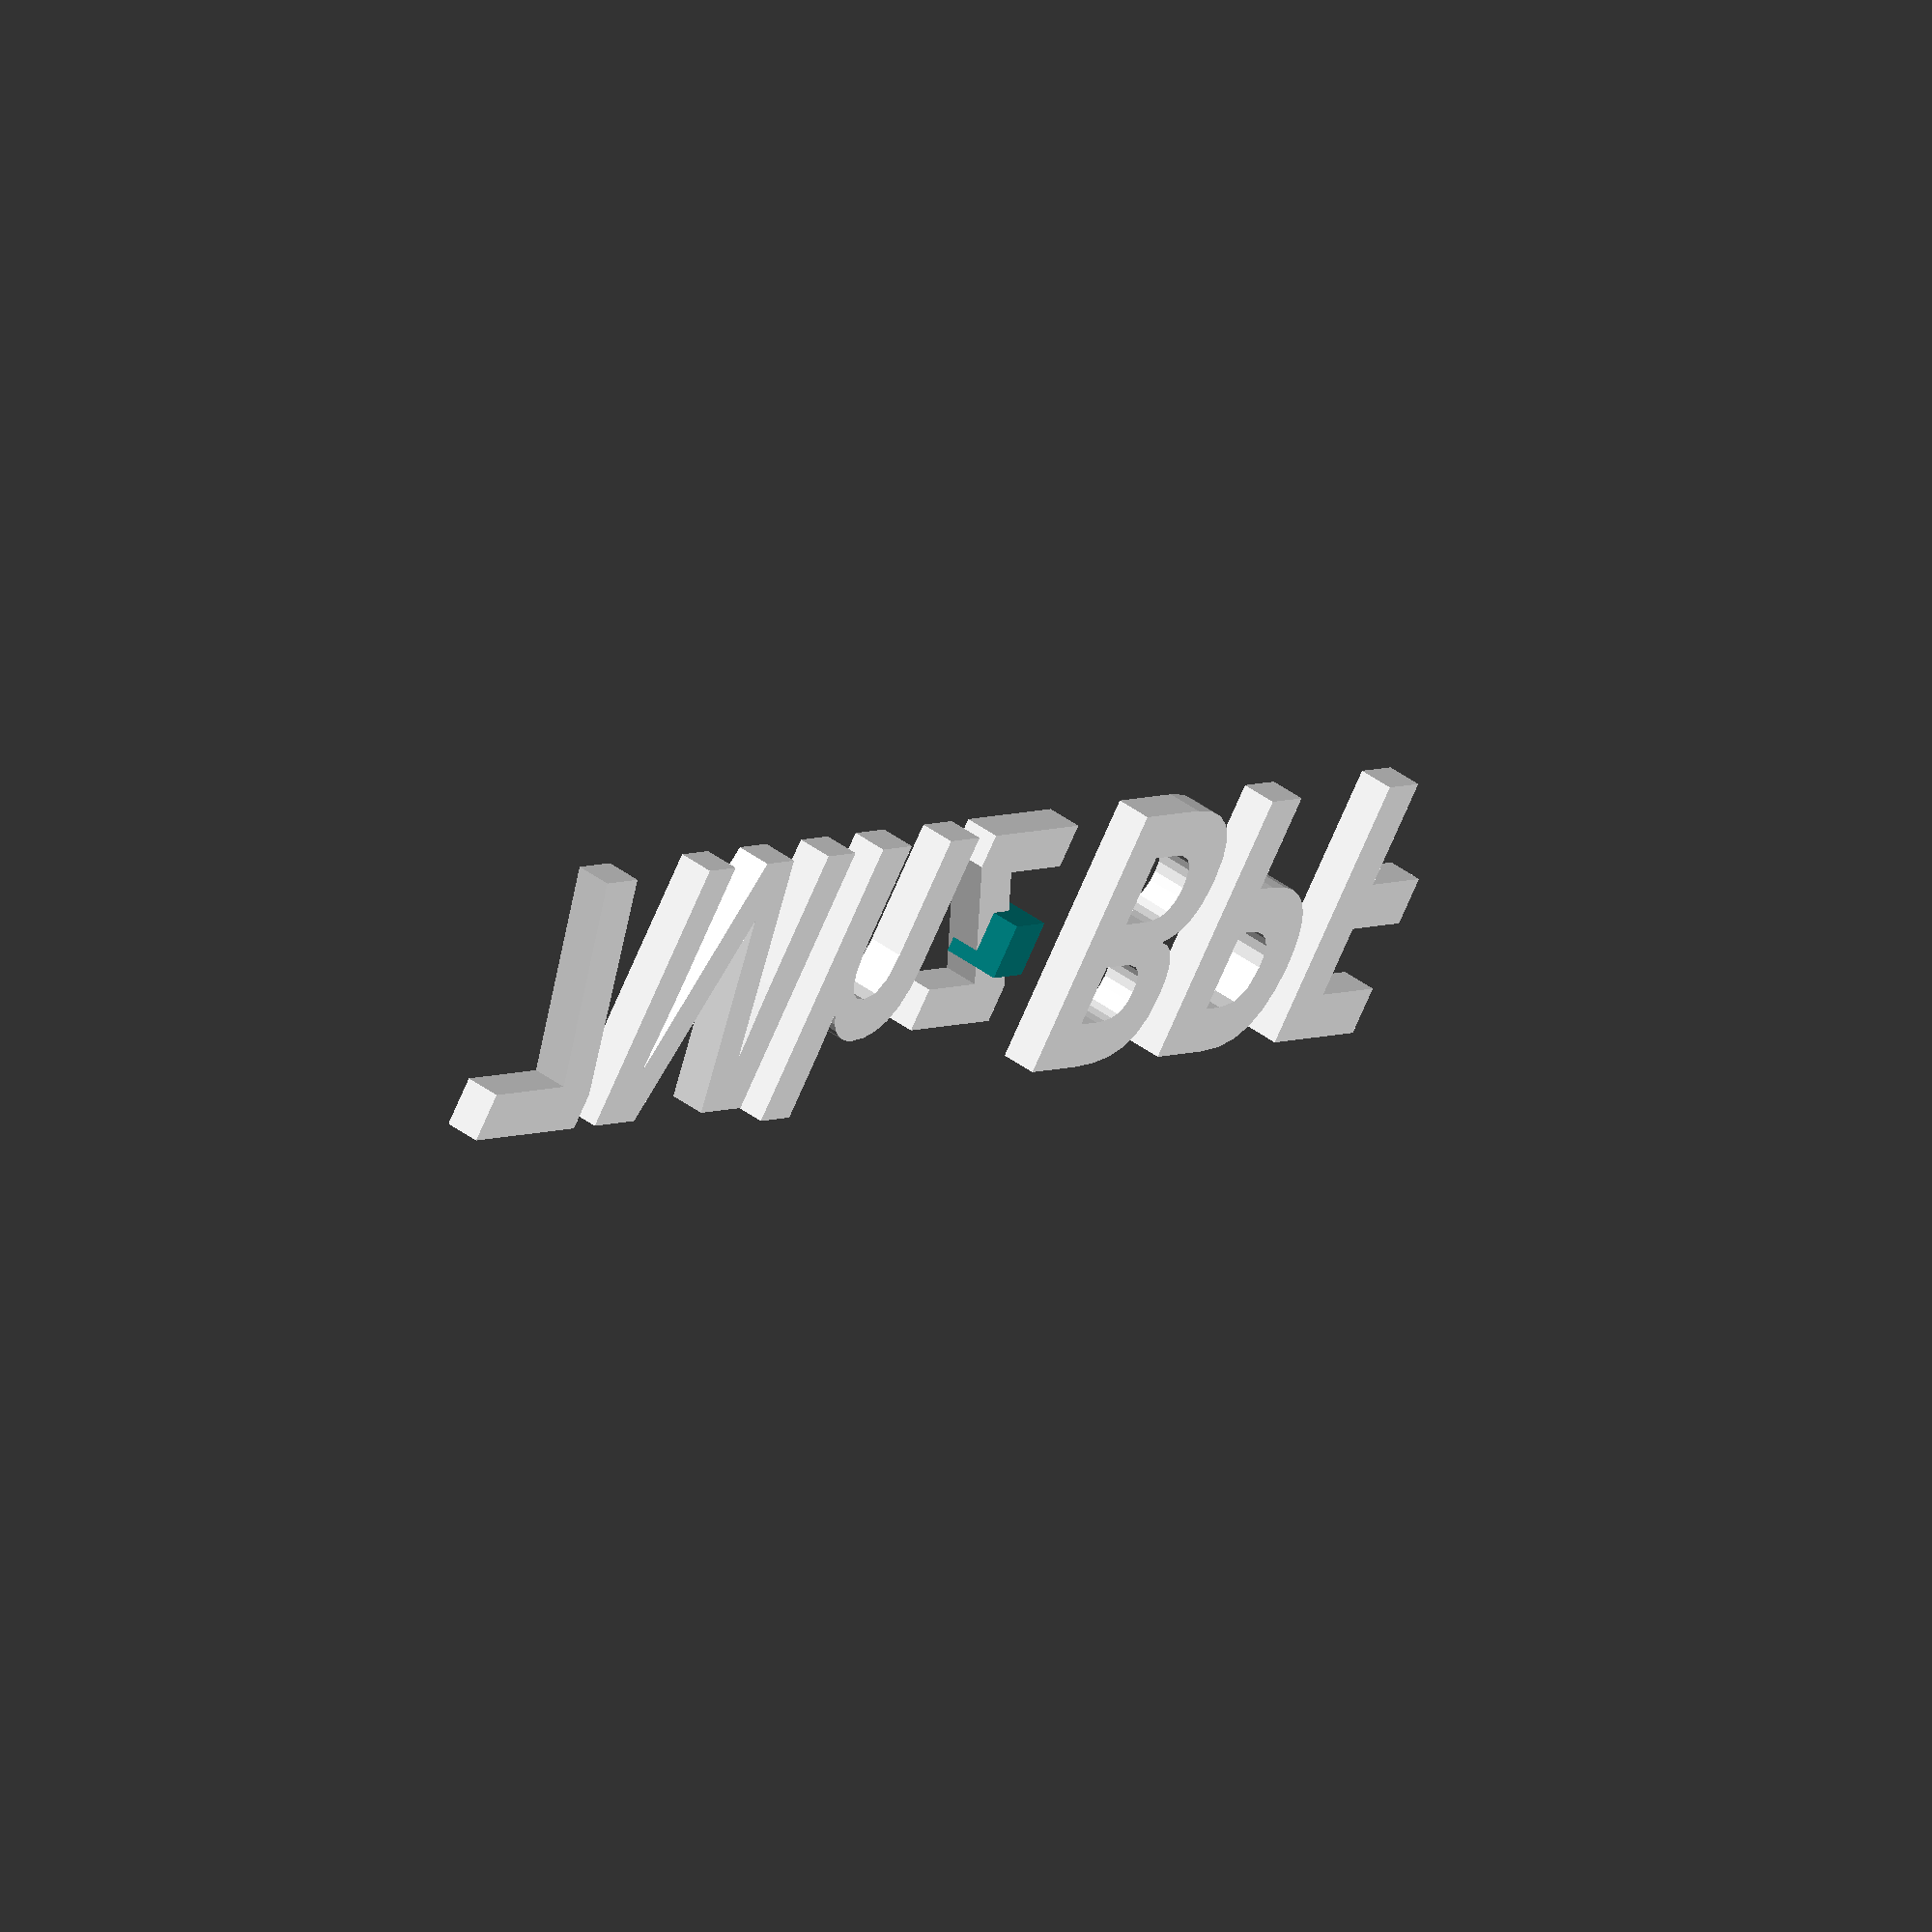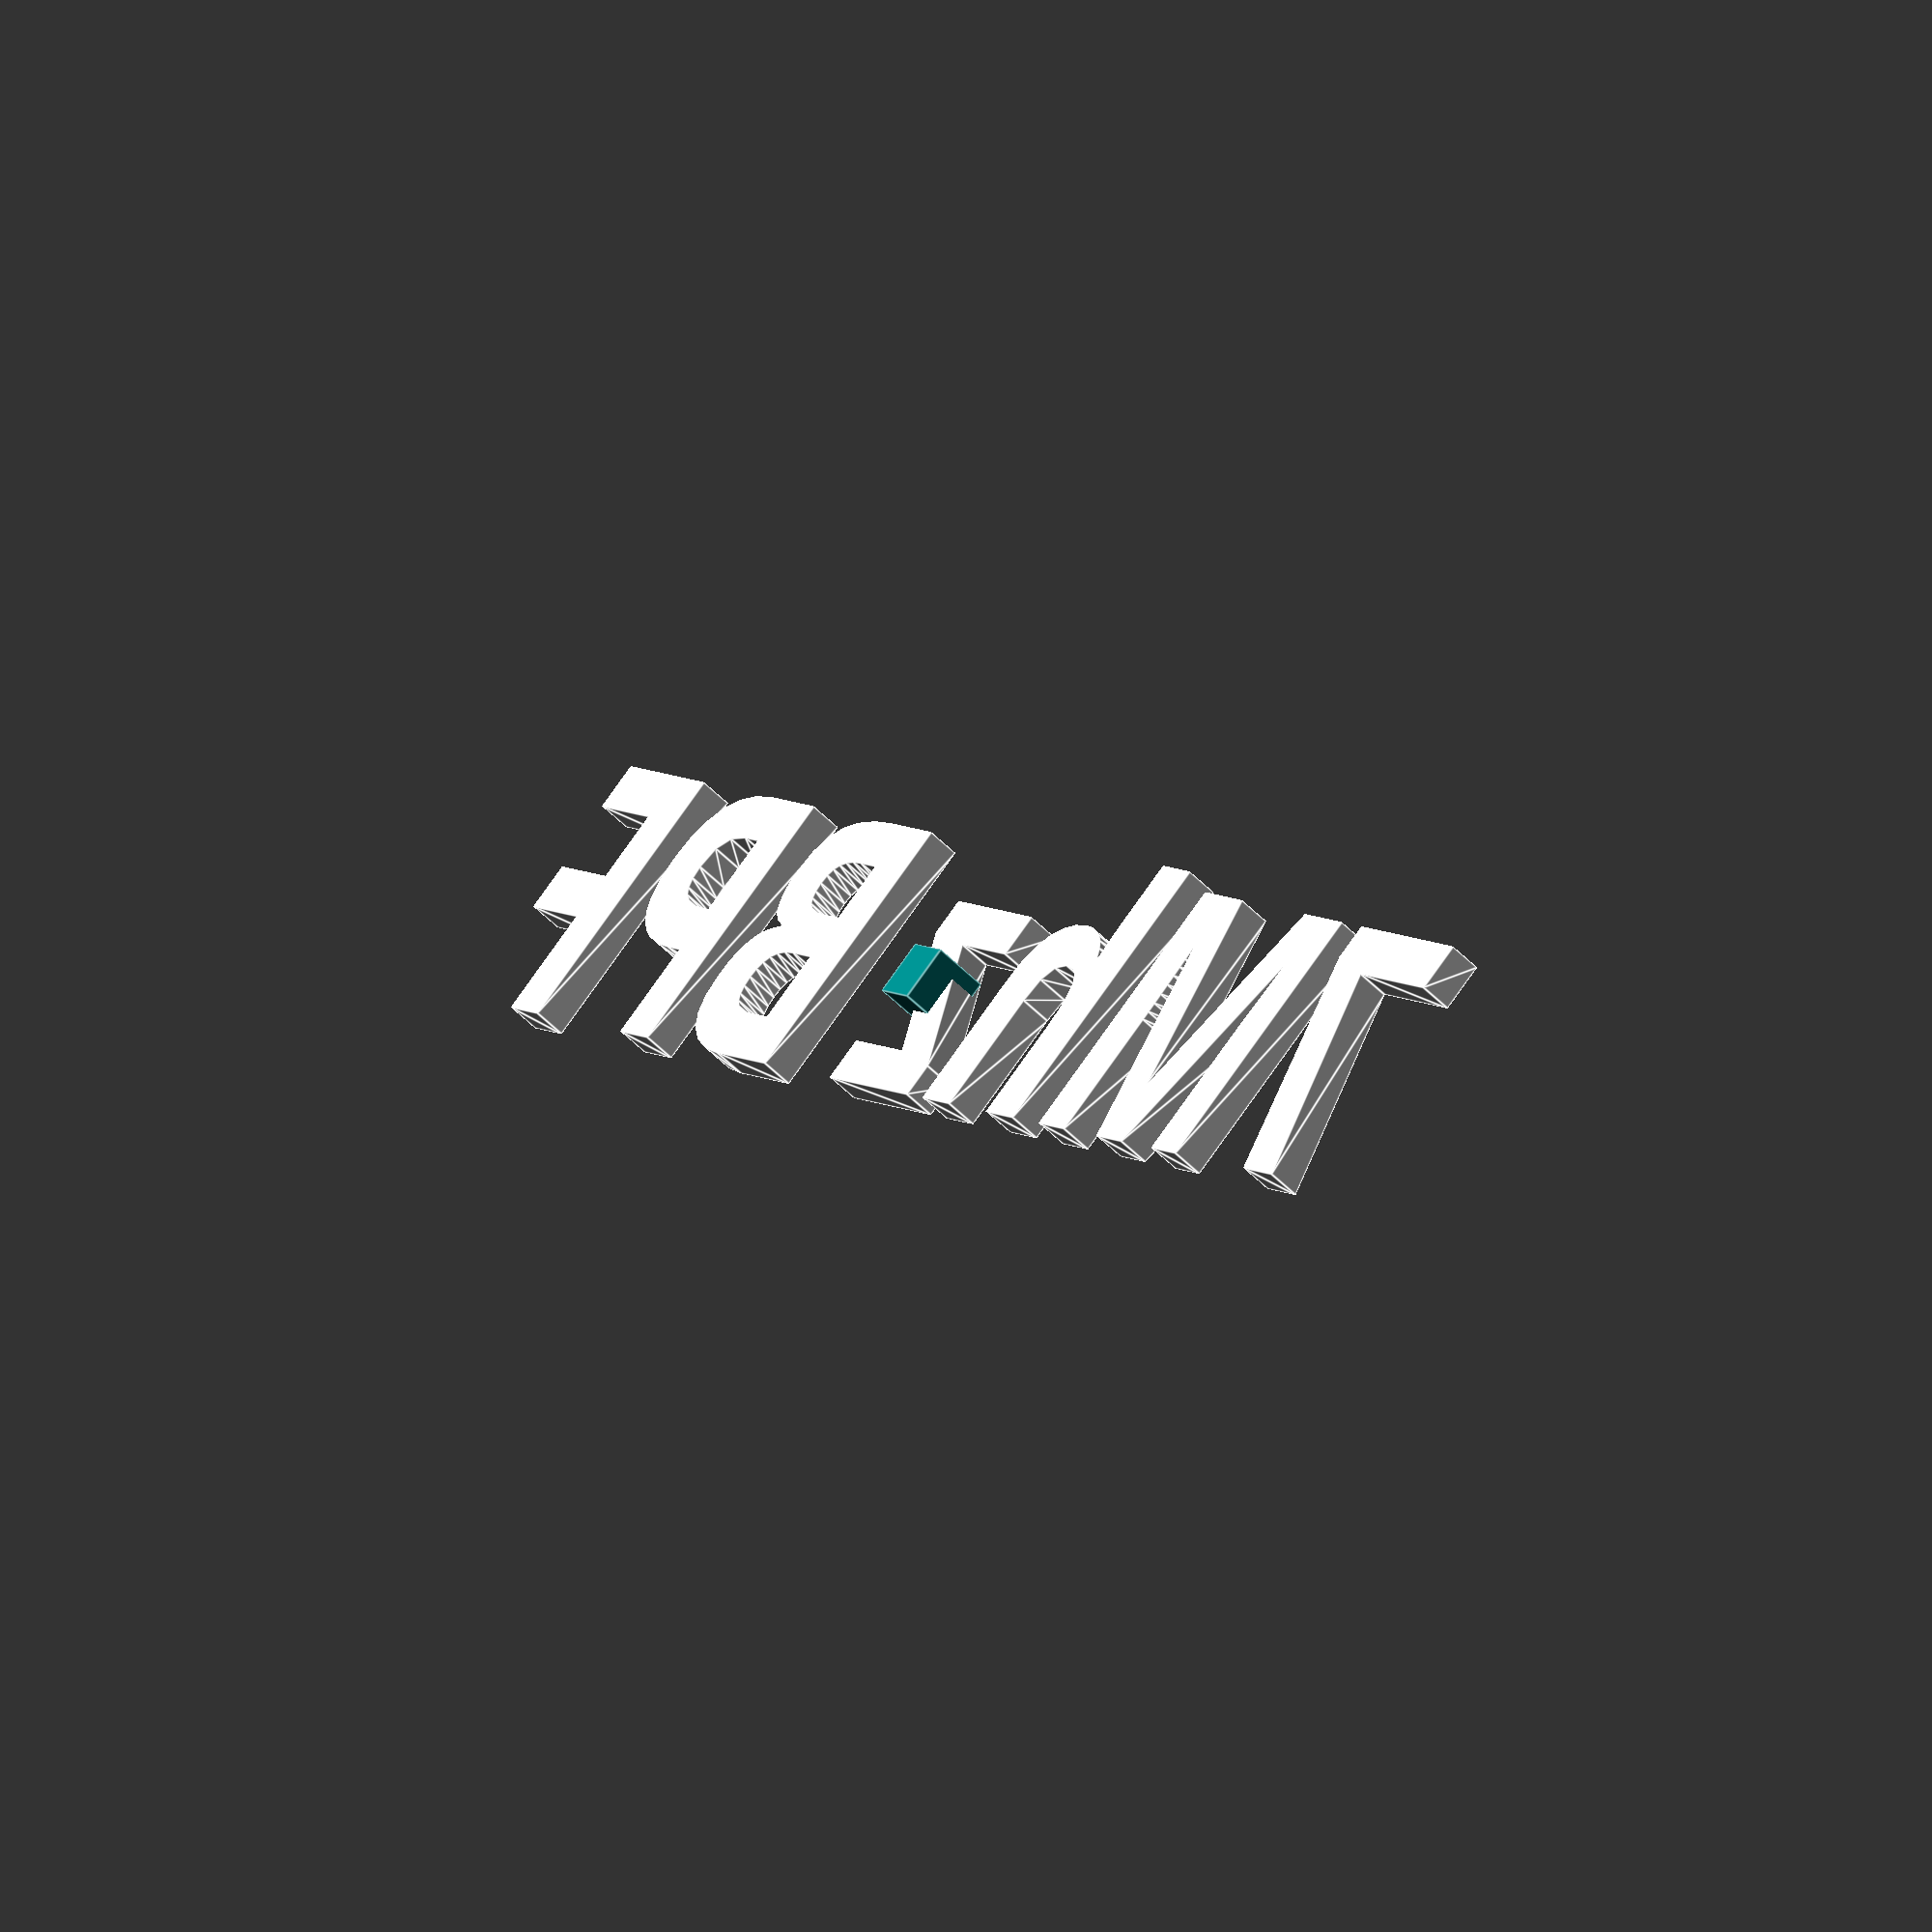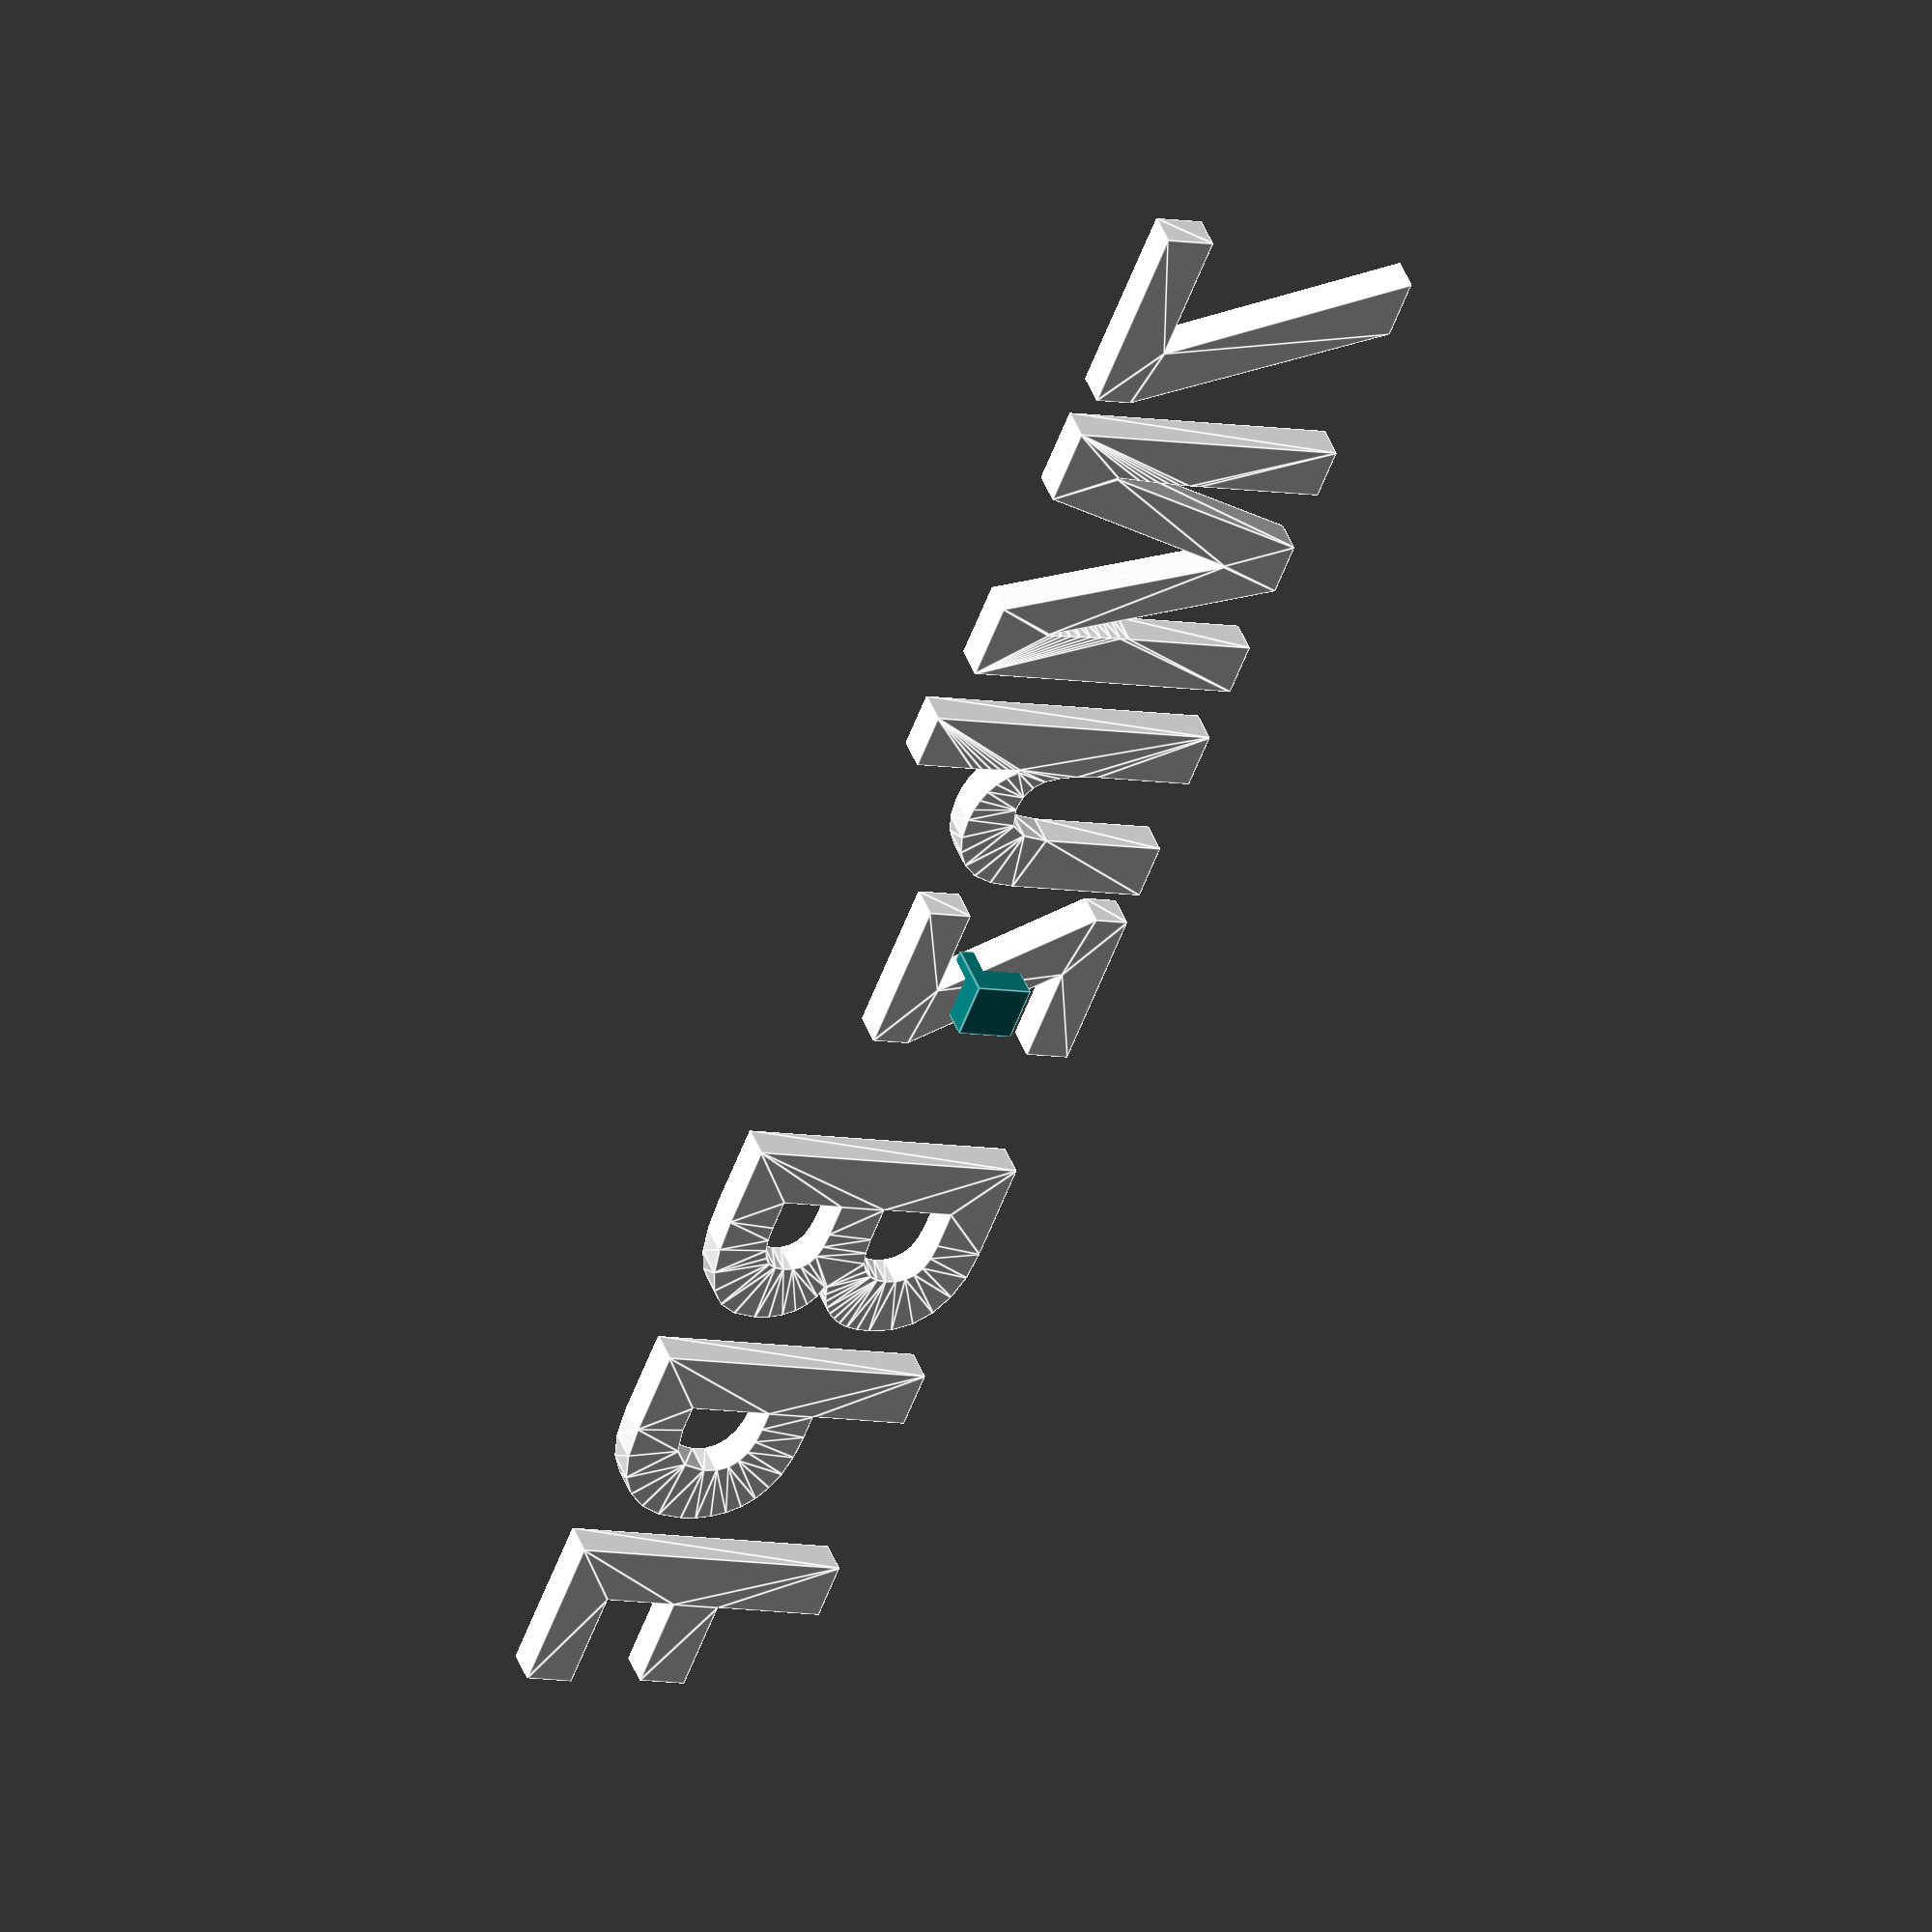
<openscad>
/*
Created by: Lerch (https://github.com/Lerch4)
License: Creative Commons Attribution-ShareAlike 4.0 International License
Attribution: 
    - Multiboard
        - Created by Jonathan from Keep Making (https://www.youtube.com/@Keep-Making)
        - Website: https://www.multiboard.io/
*/

/*[Tag]*/
number_of_units = 5; // [2:1:20]
tag_thickness = 1; // [0.1:0.1:10]
holes = "both"; // ["left","right", "both"]
hex_hole = false;
// 1 is square, 25 is a semi circle
left_edge_diameter = 25; // [1:1:25]
// 1 is square, 25 is a semi circle
right_edge_diameter=25; // [1:1:25]
// only works in OpenSCAD viewer
tag_preview_color = "teal";

/*[Text]*/
text_size = 5;
label_text = "7Mhz BPF";
label_size = textmetrics(text=label_text,size=text_size);
panel_size = label_size.size;


text_direction = "ltr"; // ["ltr", "rtl", "ttb", "btt"]

text_height = .6; // [0.01:0.01:5]
text_font = "Calibri";
// Ex. "Bold", "Italic", "None"
text_style = "Bold"; 
text_spacing = 1; // [0:.01:3]
text_h_align = "center"; // ["left", "center", "right"]
text_x_offset = 0; // [-50:.1:50]
text_v_align = "center"; // ["left", "center", "right"]
text_y_offset = 0; // [-50:.1:50]
// only works in OpenSCAD viewer
text_preview_color = "white";


/*[Overrides]*/
tag_length_override = false; 
tag_length = 125; // [25:.5:300]
curve_faces = 128; // [8:1:128]

/*[Hidden]*/
multiboard_unit_length = 25;
multiboard_mid_bolt_radius = 9;
width = text_size * 2;
length = 30;
text_rotation = (text_direction=="ttb" || text_direction == "btt") ? 180 : 90;
fixed_h_align = (text_h_align=="left") ? "right":(text_h_align=="right")? "left":"center";
single_hole_offset = (holes == "left") ? width/2: (holes == "right") ? -1*width/2: 0;
text_font_true = (text_style == "None")? text_font: str(text_font,":style=",text_style);
// Modules --------------------------------------------------------------------------------
module corners(){

    // right side
    translate([(width-right_edge_diameter)/2,((length)/2)-right_edge_diameter/2,tag_thickness/2*-1])
        rotate(22.5)
        cylinder(d=right_edge_diameter, h=tag_thickness, $fn = curve_faces);

    translate([(width-right_edge_diameter)/2*-1,((length)/2)-right_edge_diameter/2,tag_thickness/2*-1])
        rotate(22.5)
        cylinder(d=right_edge_diameter, h=tag_thickness, $fn = curve_faces);

    //  left side
    translate([(width-left_edge_diameter)/2,(length/2*-1)+(left_edge_diameter/2),tag_thickness/2*-1])
        rotate(22.5)
        cylinder(d=left_edge_diameter, h=tag_thickness, $fn = curve_faces);

    translate([(width-left_edge_diameter)/2*-1,(length/2*-1)+(left_edge_diameter/2),tag_thickness/2*-1])
        rotate(22.5)
        cylinder(d=left_edge_diameter, h=tag_thickness, $fn = curve_faces);

}

module tag(){
    // Tag
    
    color(tag_preview_color)
    difference() {
        cube(size=[label_size.size.y + 2,label_size.size.x+2,tag_thickness], true); 
        
        /* Hole translate([-3, 0, 0])
            cylinder(h=tag_thickness + 1, r=3, center=true);
        */
    }
}

module label_text(){
// Label Text
color(text_preview_color)
    translate([text_x_offset, text_y_offset  + single_hole_offset ,tag_thickness/2])
    linear_extrude(text_height)
    rotate(text_rotation)
    text(label_text, text_size, text_font_true, halign = fixed_h_align, valign = text_v_align, direction = text_direction, spacing = text_spacing);
}




// main ---------------------------------------------------------------------------------------------
//tag();
//label_text();

render_part = is_undef(render_part) ? "" : render_part;
if (render_part == "plate") tag();
else if (render_part == "text") label_text();
else {
    tag();
    label_text();
}

</openscad>
<views>
elev=129.3 azim=49.8 roll=52.1 proj=o view=wireframe
elev=235.9 azim=217.5 roll=316.3 proj=o view=edges
elev=137.7 azim=338.7 roll=19.2 proj=o view=edges
</views>
